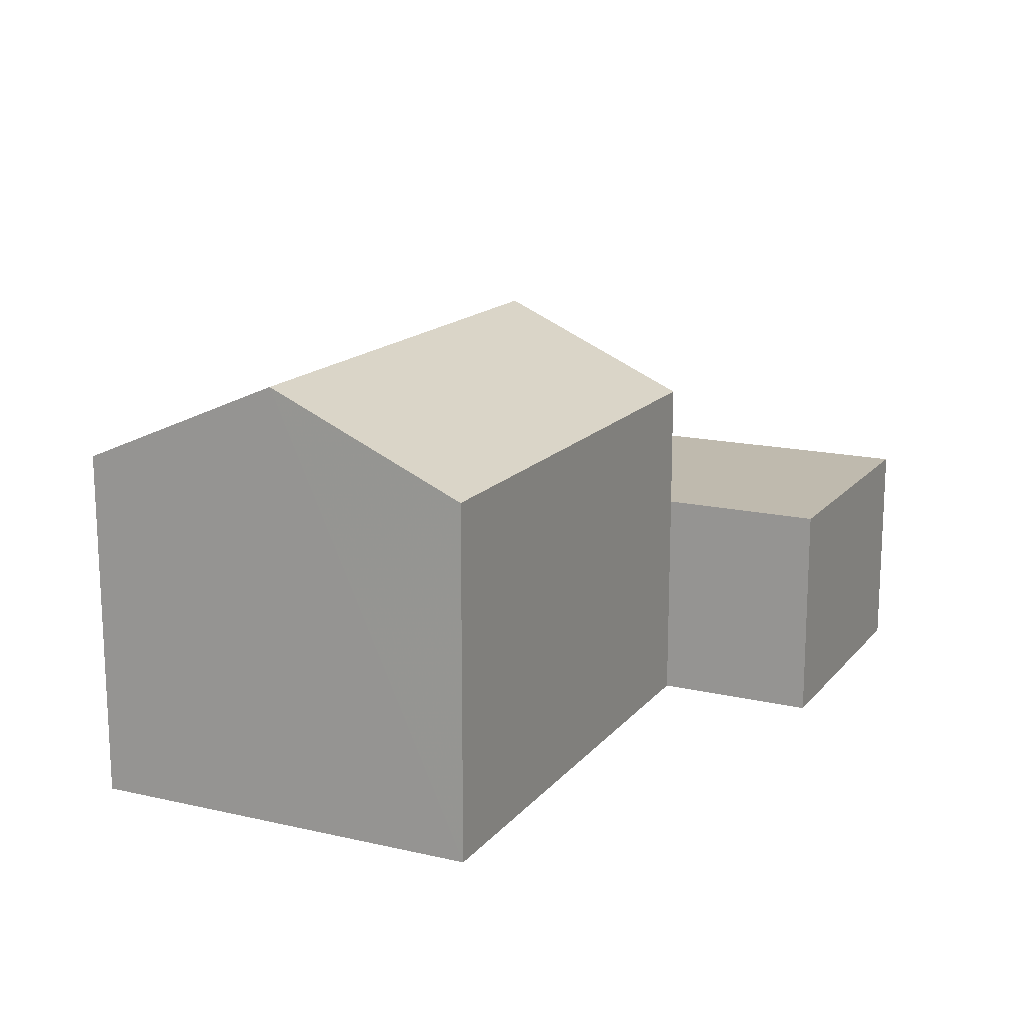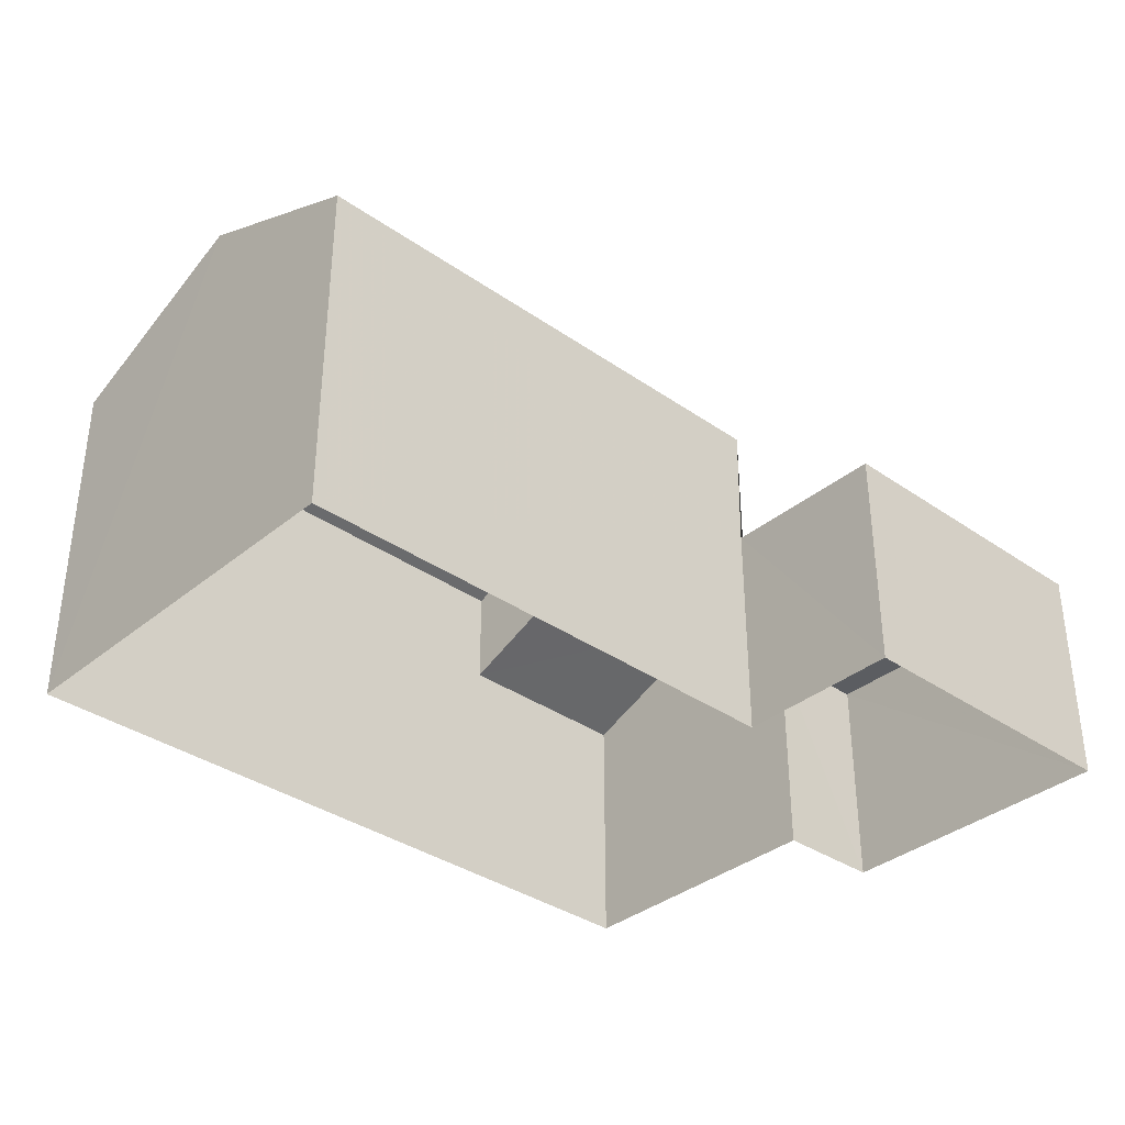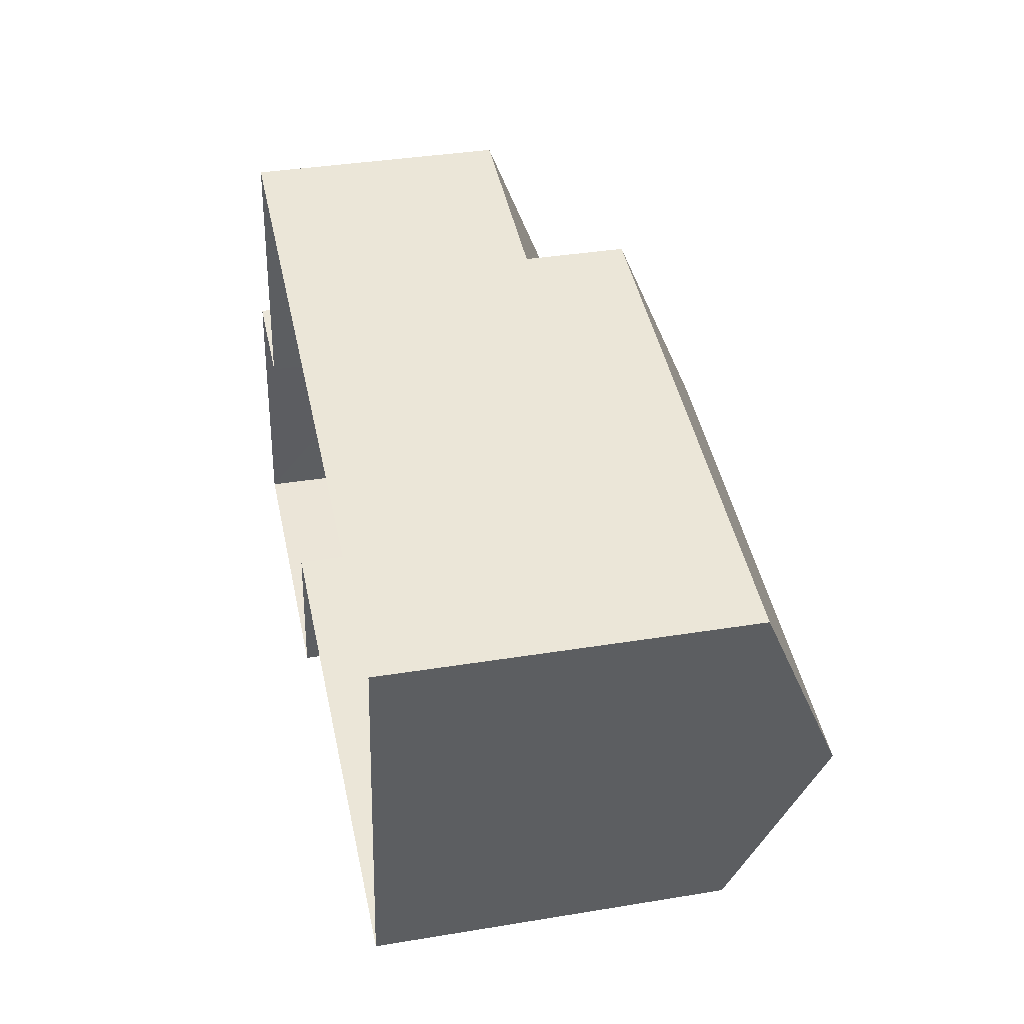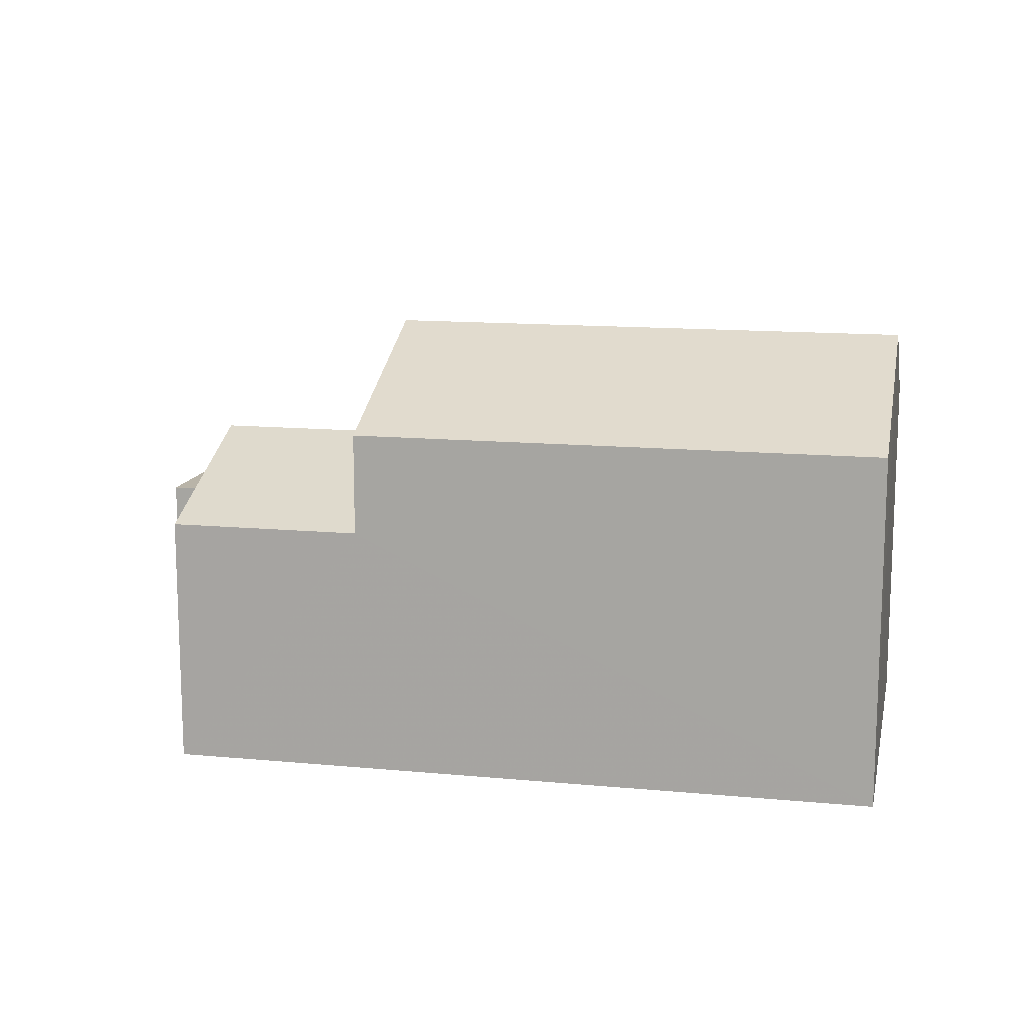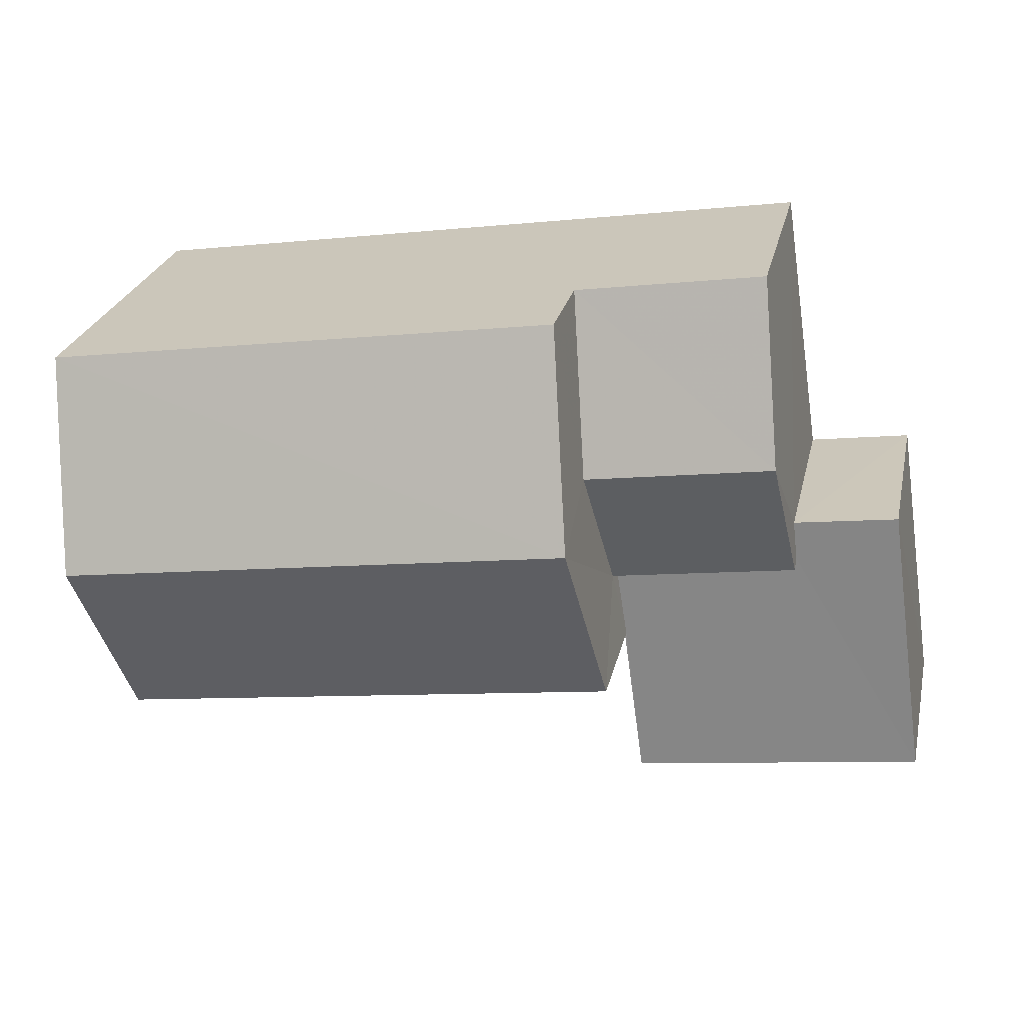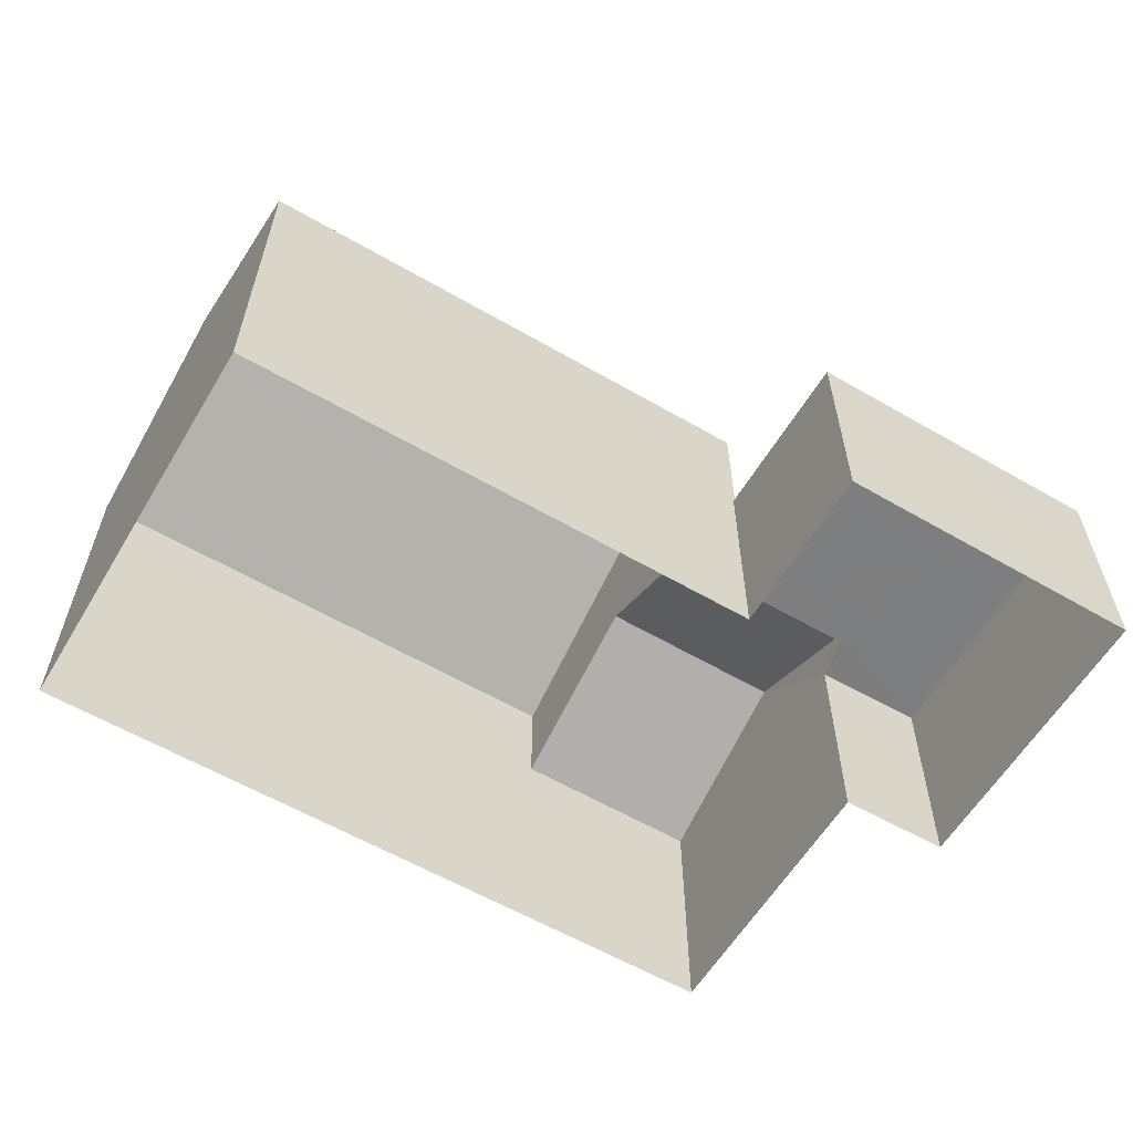
<metadata>
{"format":"obj","ext":"obj","renderer":"f3d","projection":"perspective","resolution":1024,"background":"white","views":[{"elev":15.6,"azim":-56.1,"up":"+Z"},{"elev":-35.5,"azim":-34.3,"up":"+Z"},{"elev":37.0,"azim":-102.1,"up":"+Y"},{"elev":13.2,"azim":-159.5,"up":"+Z"},{"elev":25.5,"azim":12.2,"up":"+Y"},{"elev":-59.4,"azim":-22.5,"up":"+Z"}]}
</metadata>
<code>
v -3.141e+05 4.154e+04 47.35
v -3.141e+05 4.154e+04 47.35
v -3.141e+05 4.154e+04 47.35
v -3.141e+05 4.154e+04 47.36
v -3.141e+05 4.154e+04 47.36
v -3.141e+05 4.154e+04 47.36
v -3.141e+05 4.155e+04 47.36
v -3.141e+05 4.155e+04 47.36
v -3.141e+05 4.154e+04 51.62
v -3.141e+05 4.154e+04 51.62
v -3.141e+05 4.154e+04 51.62
v -3.141e+05 4.154e+04 51.62
v -3.141e+05 4.154e+04 51.62
v -3.141e+05 4.154e+04 51.62
v -3.141e+05 4.154e+04 51.62
v -3.141e+05 4.154e+04 51.62
v -3.141e+05 4.155e+04 52.15
v -3.141e+05 4.155e+04 53.5
v -3.141e+05 4.155e+04 52.15
v -3.141e+05 4.155e+04 53.5
v -3.141e+05 4.154e+04 55.76
v -3.141e+05 4.155e+04 54.08
v -3.141e+05 4.154e+04 55.76
v -3.141e+05 4.155e+04 54.08
v -3.141e+05 4.154e+04 52.14
v -3.141e+05 4.154e+04 52.14
v -3.141e+05 4.154e+04 54.07
v -3.141e+05 4.154e+04 54.07
f 1 2 3
f 4 3 5
f 2 6 7
f 5 2 8
f 8 2 7
f 3 2 5
f 9 10 11
f 10 12 11
f 13 11 14
f 14 12 15
f 14 15 16
f 11 12 14
f 17 18 19
f 17 20 18
f 21 22 23
f 21 24 22
f 20 25 18
f 20 26 25
f 23 27 21
f 23 28 27
f 22 17 7
f 7 17 8
f 22 24 17
f 8 17 19
f 5 8 16
f 25 14 16
f 25 16 18
f 16 8 19
f 18 16 19
f 15 3 4
f 15 12 3
f 9 1 10
f 9 2 1
f 10 1 3
f 12 10 3
f 22 7 23
f 7 6 23
f 6 28 23
f 14 25 26
f 13 14 26
f 26 11 13
f 27 11 26
f 27 26 21
f 20 17 24
f 20 24 21
f 26 20 21
f 16 15 4
f 5 16 4
f 6 9 28
f 28 9 27
f 6 2 9
f 27 9 11

</code>
